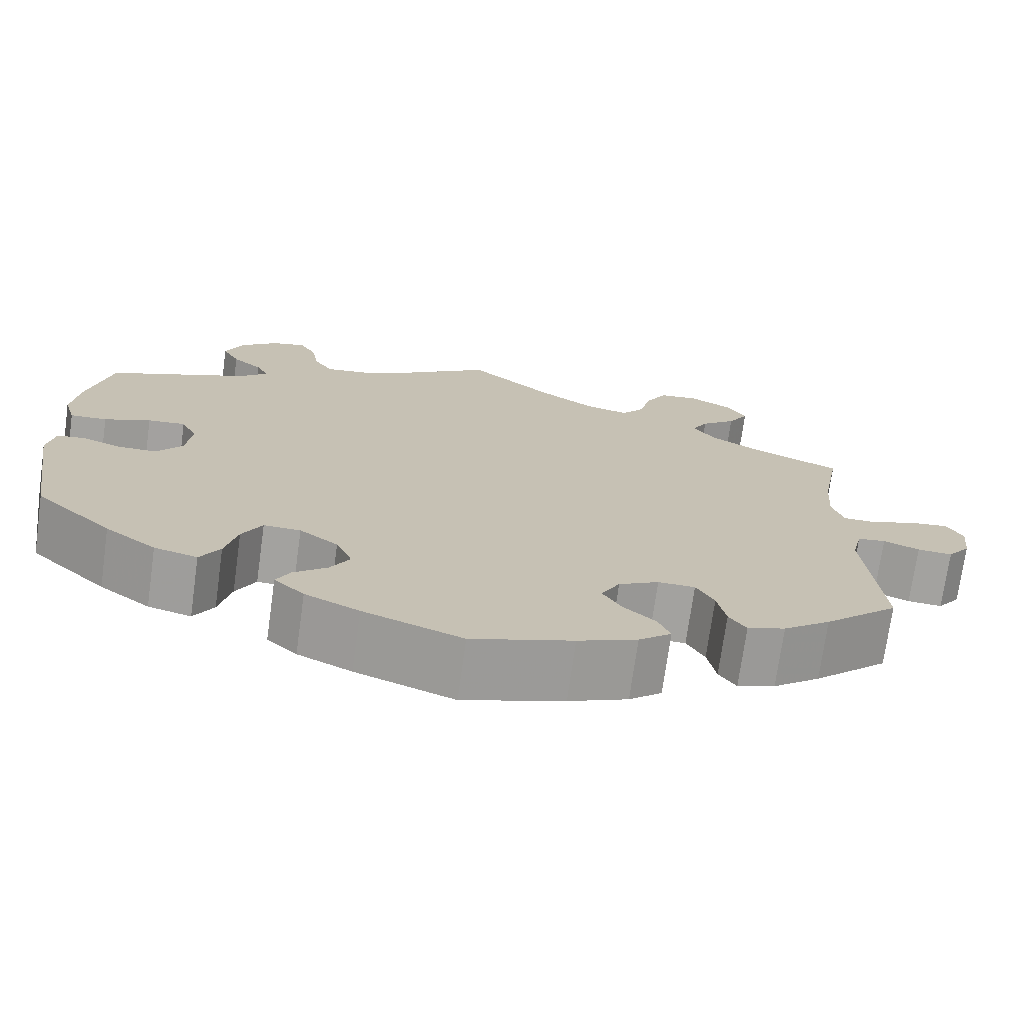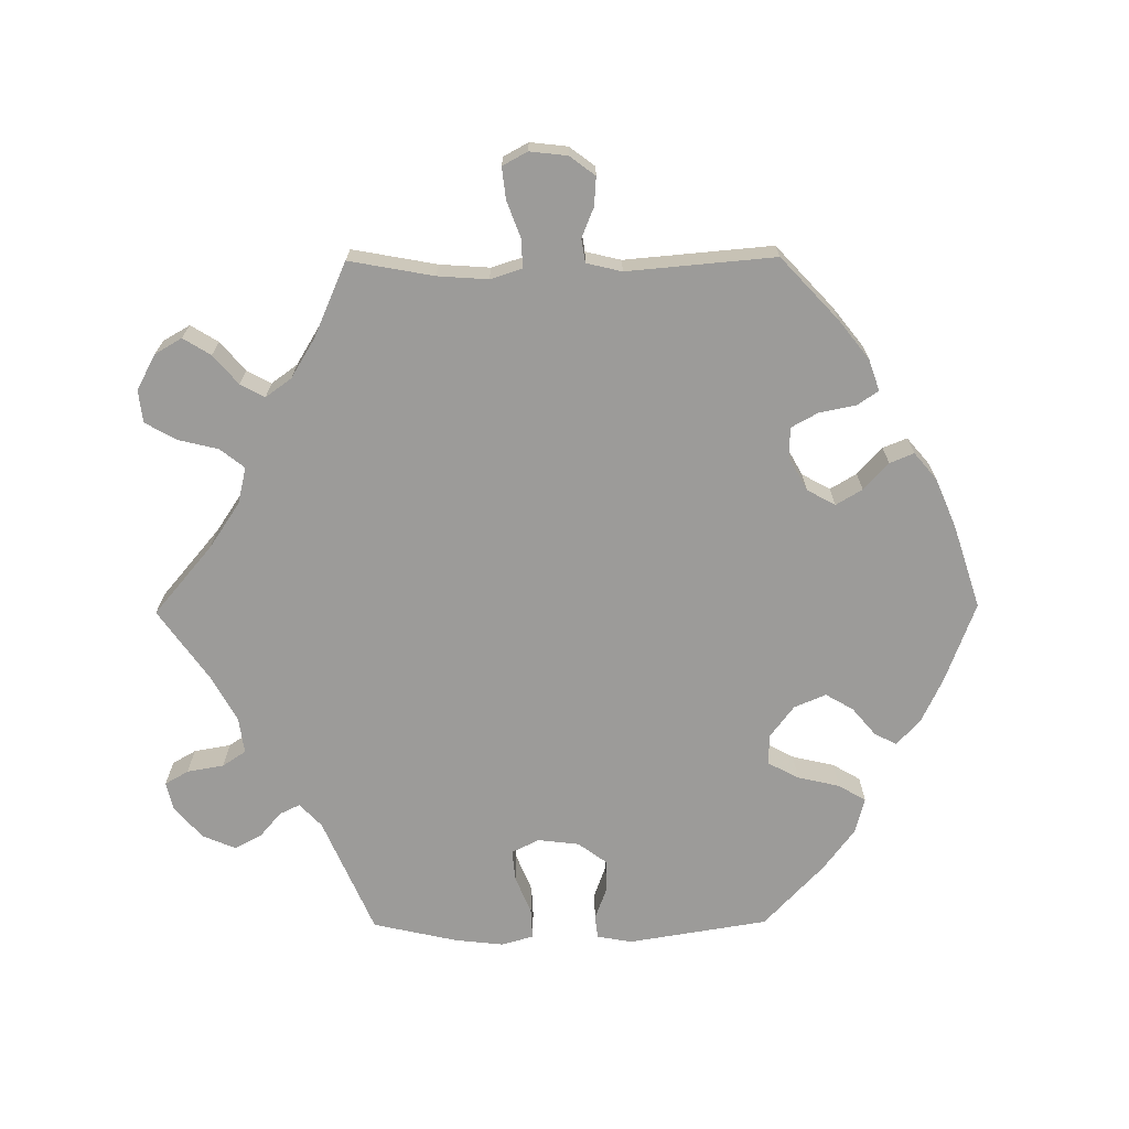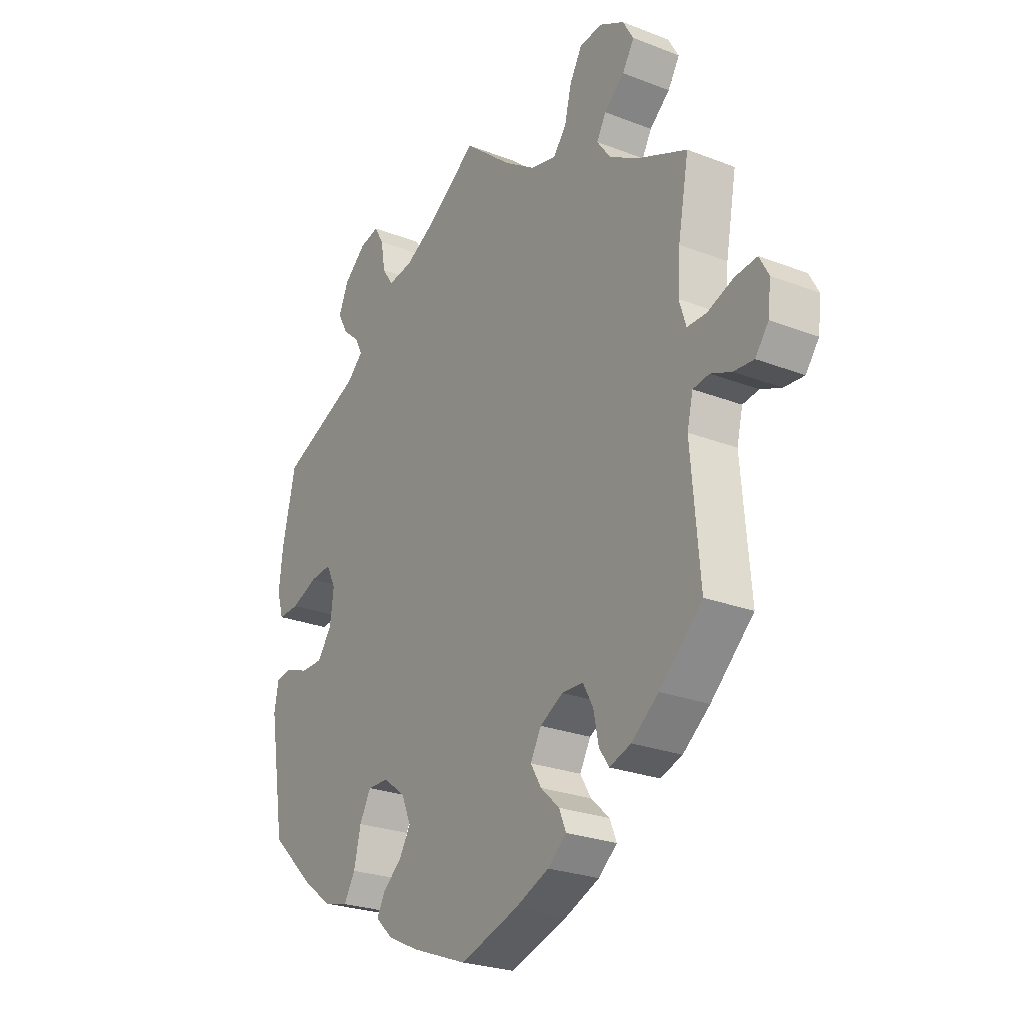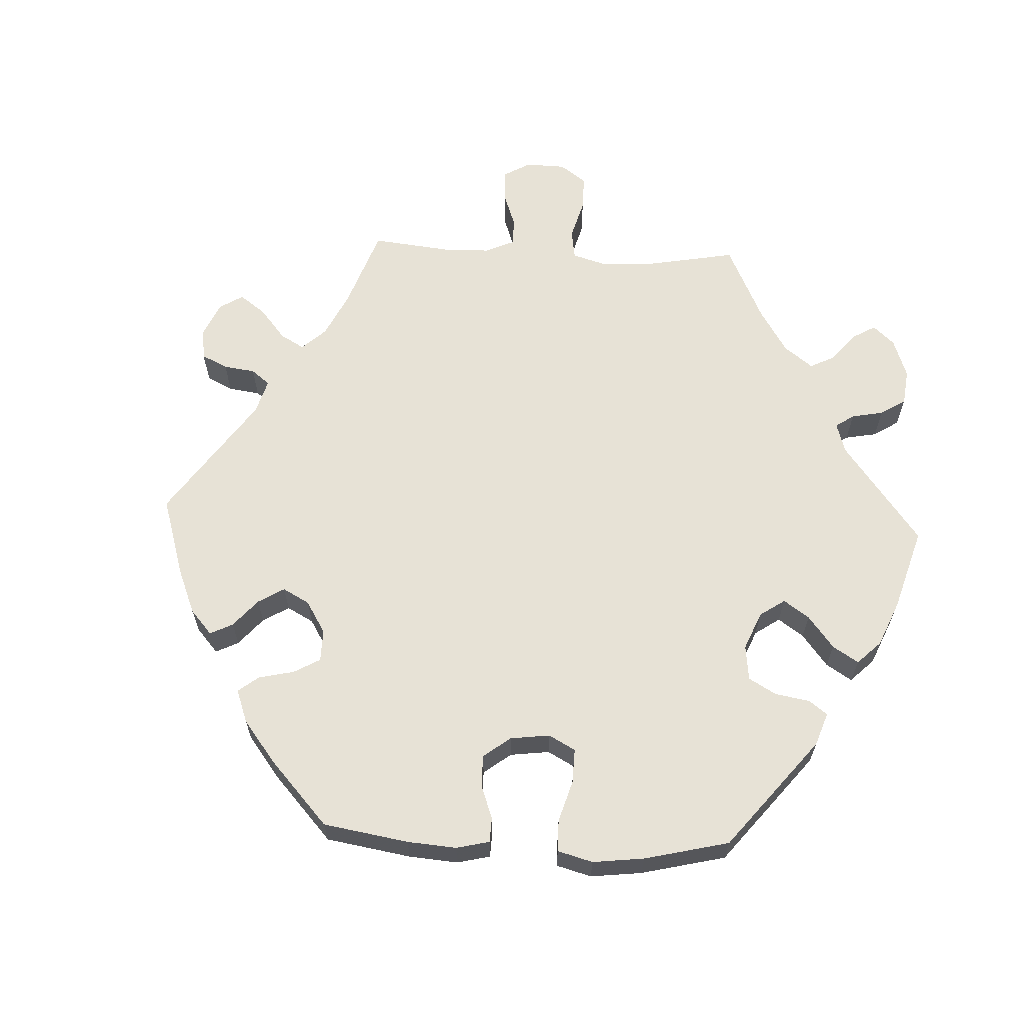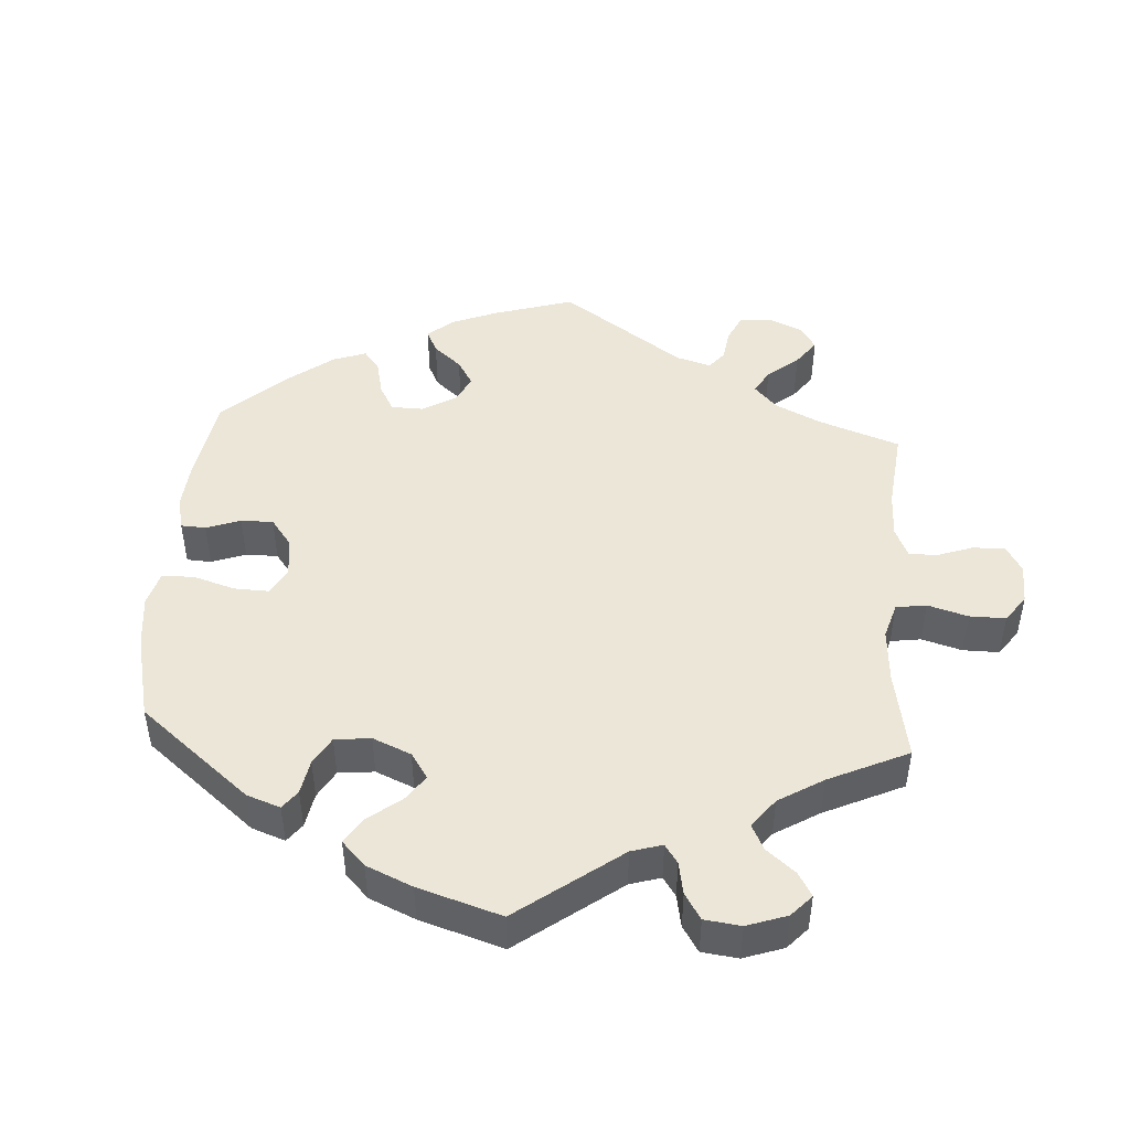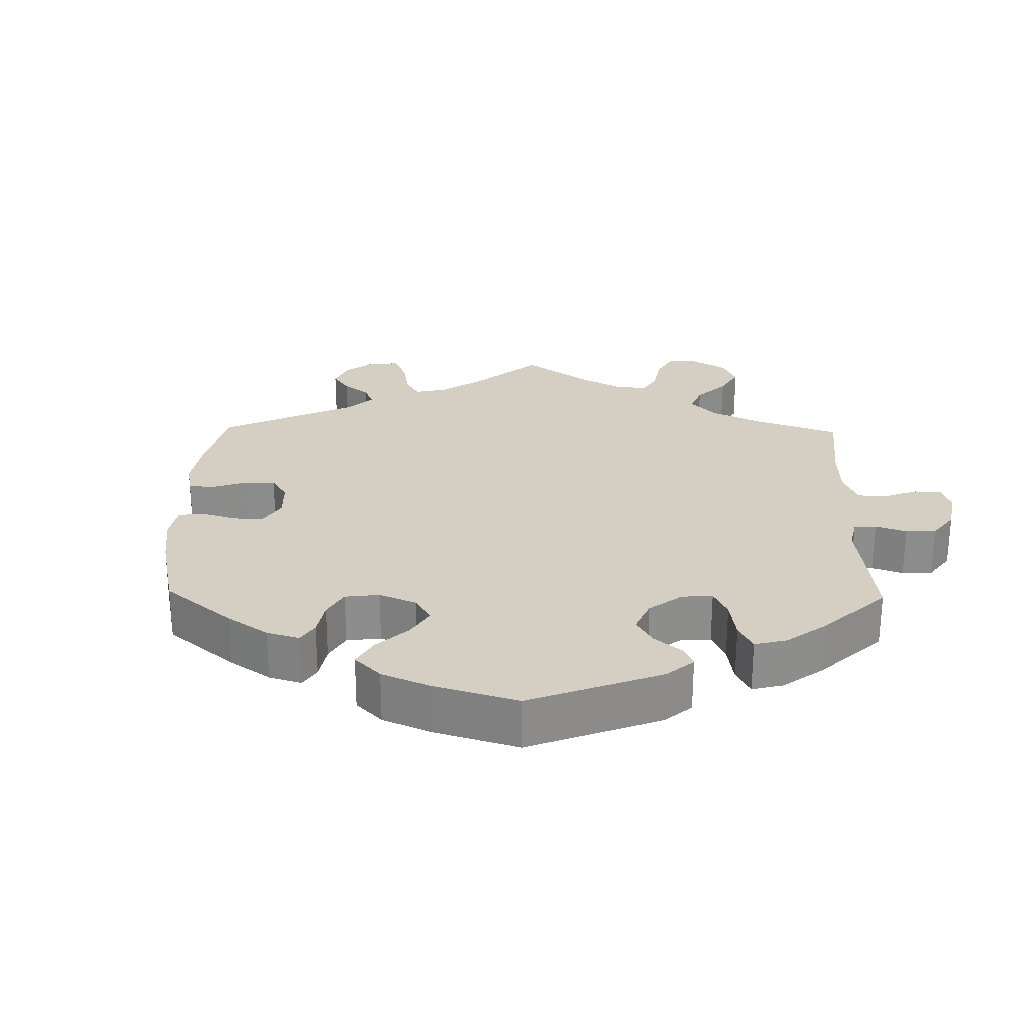
<metadata>
{"format":"obj","ext":"obj","renderer":"f3d","projection":"perspective","resolution":1024,"background":"white","views":[{"elev":-72.6,"azim":-7.9,"up":"+Z"},{"elev":-69.7,"azim":90.5,"up":"+Y"},{"elev":-25.3,"azim":57.9,"up":"+Z"},{"elev":63.3,"azim":-147.3,"up":"+Y"},{"elev":46.6,"azim":-56.1,"up":"+Y"},{"elev":25.8,"azim":-118.9,"up":"+Y"}]}
</metadata>
<code>
v -0.532 0.07 -0.091
v -0.523 0.07 -0.042
v -0.491 0.07 -0.038
v -0.444 0.07 -0.055
v -0.399 0.07 -0.055
v -0.369 0.07 -0.014
v -0.362 0.07 0.044
v -0.381 0.07 0.083
v -0.425 0.07 0.079
v -0.479 0.07 0.057
v -0.522 0.07 0.055
v -0.535 0.07 0.1
v -0.527 0.07 0.17
v -0.5 0.07 0.289
v -0.335 0.07 0.36
v -0.302 0.07 0.391
v -0.316 0.07 0.42
v -0.351 0.07 0.45
v -0.371 0.07 0.488
v -0.351 0.07 0.535
v -0.306 0.07 0.574
v -0.266 0.07 0.583
v -0.247 0.07 0.55
v -0.238 0.07 0.498
v -0.216 0.07 0.465
v -0.165 0.07 0.472
v -0.101 0.07 0.507
v 0 0.07 0.578
v 0.098 0.07 0.495
v 0.162 0.07 0.452
v 0.213 0.07 0.44
v 0.24 0.07 0.474
v 0.254 0.07 0.531
v 0.279 0.07 0.575
v 0.325 0.07 0.58
v 0.375 0.07 0.553
v 0.397 0.07 0.515
v 0.373 0.07 0.476
v 0.332 0.07 0.441
v 0.313 0.07 0.407
v 0.34 0.07 0.37
v 0.396 0.07 0.336
v 0.501 0.07 0.29
v 0.479 0.07 0.17
v 0.474 0.07 0.099
v 0.488 0.07 0.055
v 0.527 0.07 0.055
v 0.58 0.07 0.075
v 0.625 0.07 0.08
v 0.644 0.07 0.045
v 0.638 0.07 -0.008
v 0.611 0.07 -0.044
v 0.57 0.07 -0.041
v 0.528 0.07 -0.024
v 0.495 0.07 -0.029
v 0.483 0.07 -0.079
v 0.501 0.07 -0.288
v 0.414 0.07 -0.369
v 0.359 0.07 -0.412
v 0.315 0.07 -0.427
v 0.295 0.07 -0.397
v 0.285 0.07 -0.346
v 0.264 0.07 -0.308
v 0.221 0.07 -0.307
v 0.174 0.07 -0.333
v 0.152 0.07 -0.373
v 0.174 0.07 -0.41
v 0.212 0.07 -0.445
v 0.226 0.07 -0.479
v 0.188 0.07 -0.511
v 0.119 0.07 -0.54
v 0.001 0.07 -0.578
v -0.114 0.07 -0.535
v -0.177 0.07 -0.505
v -0.212 0.07 -0.472
v -0.196 0.07 -0.441
v -0.157 0.07 -0.408
v -0.134 0.07 -0.369
v -0.153 0.07 -0.324
v -0.198 0.07 -0.29
v -0.241 0.07 -0.289
v -0.264 0.07 -0.332
v -0.278 0.07 -0.392
v -0.301 0.07 -0.431
v -0.351 0.07 -0.418
v -0.41 0.07 -0.374
v -0.5 0.07 -0.289
v -0.532 0 -0.091
v -0.523 0 -0.042
v -0.491 0 -0.038
v -0.444 0 -0.055
v -0.399 0 -0.055
v -0.369 0 -0.014
v -0.362 0 0.044
v -0.381 0 0.083
v -0.425 0 0.079
v -0.479 0 0.057
v -0.522 0 0.055
v -0.535 0 0.1
v -0.527 0 0.17
v -0.5 0 0.289
v -0.335 0 0.36
v -0.302 0 0.391
v -0.316 0 0.42
v -0.351 0 0.45
v -0.371 0 0.488
v -0.351 0 0.535
v -0.306 0 0.574
v -0.266 0 0.583
v -0.247 0 0.55
v -0.238 0 0.498
v -0.216 0 0.465
v -0.165 0 0.472
v -0.101 0 0.507
v 0 0 0.578
v 0.098 0 0.495
v 0.162 0 0.452
v 0.213 0 0.44
v 0.24 0 0.474
v 0.254 0 0.531
v 0.279 0 0.575
v 0.325 0 0.58
v 0.375 0 0.553
v 0.397 0 0.515
v 0.373 0 0.476
v 0.332 0 0.441
v 0.313 0 0.407
v 0.34 0 0.37
v 0.396 0 0.336
v 0.501 0 0.29
v 0.479 0 0.17
v 0.474 0 0.099
v 0.488 0 0.055
v 0.527 0 0.055
v 0.58 0 0.075
v 0.625 0 0.08
v 0.644 0 0.045
v 0.638 0 -0.008
v 0.611 0 -0.044
v 0.57 0 -0.041
v 0.528 0 -0.024
v 0.495 0 -0.029
v 0.483 0 -0.079
v 0.501 0 -0.288
v 0.414 0 -0.369
v 0.359 0 -0.412
v 0.315 0 -0.427
v 0.295 0 -0.397
v 0.285 0 -0.346
v 0.264 0 -0.308
v 0.221 0 -0.307
v 0.174 0 -0.333
v 0.152 0 -0.373
v 0.174 0 -0.41
v 0.212 0 -0.445
v 0.226 0 -0.479
v 0.188 0 -0.511
v 0.119 0 -0.54
v 0.001 0 -0.578
v -0.114 0 -0.535
v -0.177 0 -0.505
v -0.212 0 -0.472
v -0.196 0 -0.441
v -0.157 0 -0.408
v -0.134 0 -0.369
v -0.153 0 -0.324
v -0.198 0 -0.29
v -0.241 0 -0.289
v -0.264 0 -0.332
v -0.278 0 -0.392
v -0.301 0 -0.431
v -0.351 0 -0.418
v -0.41 0 -0.374
v -0.5 0 -0.289
f 82 83 84 85
f 81 82 85 86
f 74 75 76 77
f 74 77 78
f 73 74 78
f 72 73 78
f 71 72 78 79
f 67 68 69 70
f 66 67 70 71
f 59 60 61 62
f 59 62 63
f 56 57 58 59
f 55 56 59 63
f 51 52 53 54
f 49 50 51 54
f 47 48 49 54
f 46 47 54 55
f 45 46 55 63
f 42 43 44
f 41 42 44 45
f 40 41 45 63
f 36 37 38 39
f 36 39 40
f 35 36 40
f 32 33 34 35
f 31 32 35 40
f 30 31 40 63
f 27 28 29
f 26 27 29 30
f 25 26 30 63
f 21 22 23 24
f 17 18 19 20
f 16 17 20 21
f 12 13 14 15
f 12 15 16
f 9 10 11 12
f 8 9 12 16
f 7 8 16
f 6 7 16
f 1 2 3 4
f 1 4 5
f 81 86 87 1
f 66 71 79
f 65 66 79 80
f 64 65 80
f 63 64 80
f 25 63 80
f 16 21 24 25
f 6 16 25 80
f 5 6 80 81
f 1 5 81
f 172 171 170 169
f 173 172 169 168
f 164 163 162 161
f 165 164 161
f 165 161 160
f 165 160 159
f 166 165 159 158
f 157 156 155 154
f 158 157 154 153
f 149 148 147 146
f 150 149 146
f 146 145 144 143
f 150 146 143 142
f 141 140 139 138
f 141 138 137 136
f 141 136 135 134
f 142 141 134 133
f 150 142 133 132
f 131 130 129
f 132 131 129 128
f 150 132 128 127
f 126 125 124 123
f 127 126 123
f 127 123 122
f 122 121 120 119
f 127 122 119 118
f 150 127 118 117
f 116 115 114
f 117 116 114 113
f 150 117 113 112
f 111 110 109 108
f 107 106 105 104
f 108 107 104 103
f 102 101 100 99
f 103 102 99
f 99 98 97 96
f 103 99 96 95
f 103 95 94
f 103 94 93
f 91 90 89 88
f 92 91 88
f 88 174 173 168
f 166 158 153
f 167 166 153 152
f 167 152 151
f 167 151 150
f 167 150 112
f 112 111 108 103
f 167 112 103 93
f 168 167 93 92
f 168 92 88
f 1 88 89 2
f 2 89 90 3
f 3 90 91 4
f 4 91 92 5
f 5 92 93 6
f 6 93 94 7
f 7 94 95 8
f 8 95 96 9
f 9 96 97 10
f 10 97 98 11
f 11 98 99 12
f 12 99 100 13
f 13 100 101 14
f 14 101 102 15
f 15 102 103 16
f 16 103 104 17
f 17 104 105 18
f 18 105 106 19
f 19 106 107 20
f 20 107 108 21
f 21 108 109 22
f 22 109 110 23
f 23 110 111 24
f 24 111 112 25
f 25 112 113 26
f 26 113 114 27
f 27 114 115 28
f 28 115 116 29
f 29 116 117 30
f 30 117 118 31
f 31 118 119 32
f 32 119 120 33
f 33 120 121 34
f 34 121 122 35
f 35 122 123 36
f 36 123 124 37
f 37 124 125 38
f 38 125 126 39
f 39 126 127 40
f 40 127 128 41
f 41 128 129 42
f 42 129 130 43
f 43 130 131 44
f 44 131 132 45
f 45 132 133 46
f 46 133 134 47
f 47 134 135 48
f 48 135 136 49
f 49 136 137 50
f 50 137 138 51
f 51 138 139 52
f 52 139 140 53
f 53 140 141 54
f 54 141 142 55
f 55 142 143 56
f 56 143 144 57
f 57 144 145 58
f 58 145 146 59
f 59 146 147 60
f 60 147 148 61
f 61 148 149 62
f 62 149 150 63
f 63 150 151 64
f 64 151 152 65
f 65 152 153 66
f 66 153 154 67
f 67 154 155 68
f 68 155 156 69
f 69 156 157 70
f 70 157 158 71
f 71 158 159 72
f 72 159 160 73
f 73 160 161 74
f 74 161 162 75
f 75 162 163 76
f 76 163 164 77
f 77 164 165 78
f 78 165 166 79
f 79 166 167 80
f 80 167 168 81
f 81 168 169 82
f 82 169 170 83
f 83 170 171 84
f 84 171 172 85
f 85 172 173 86
f 86 173 174 87
f 87 174 88 1

</code>
